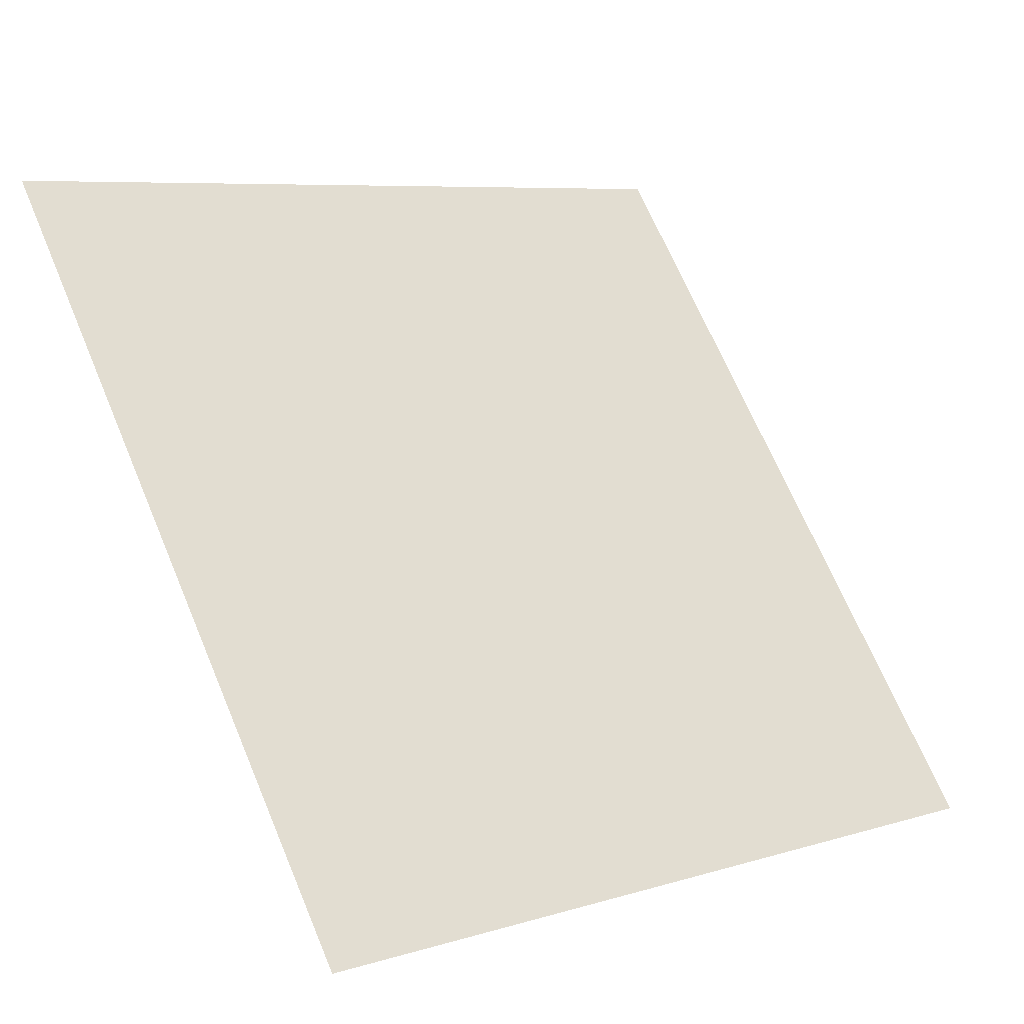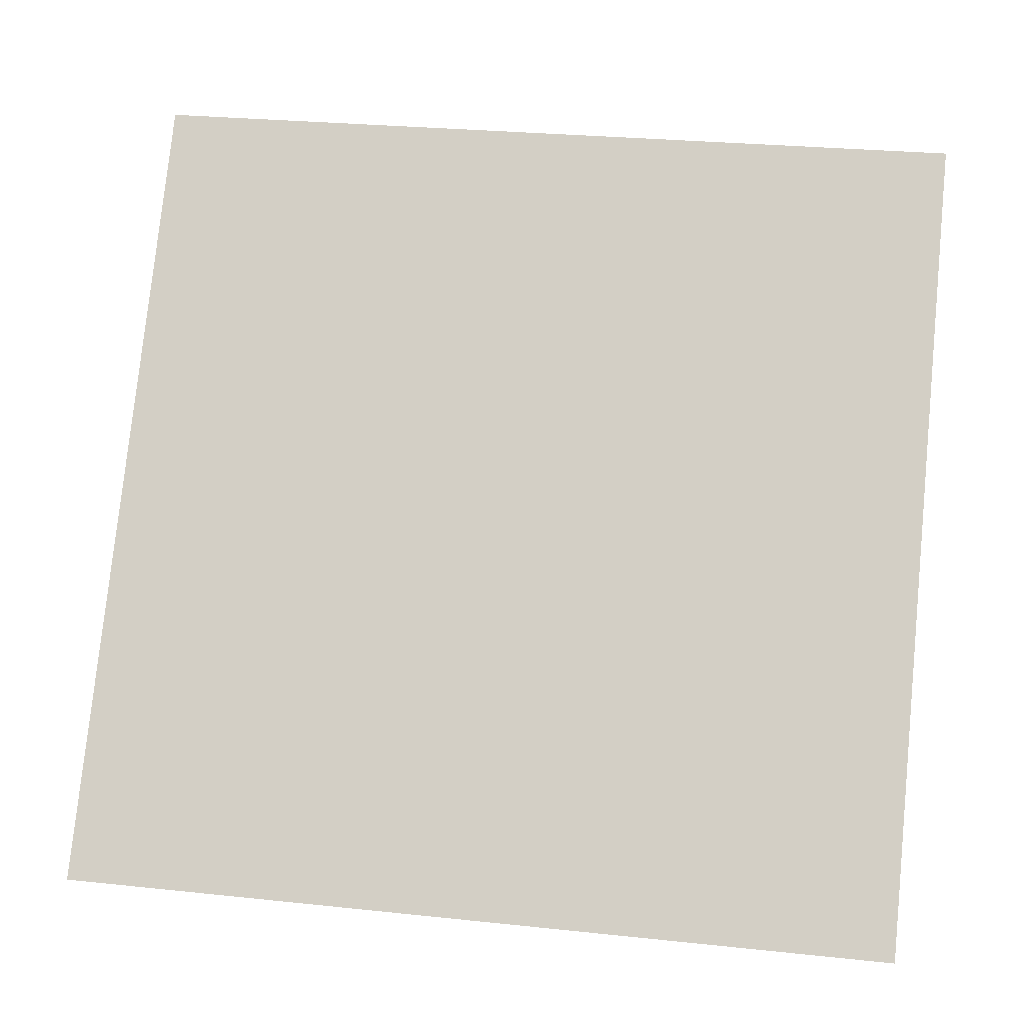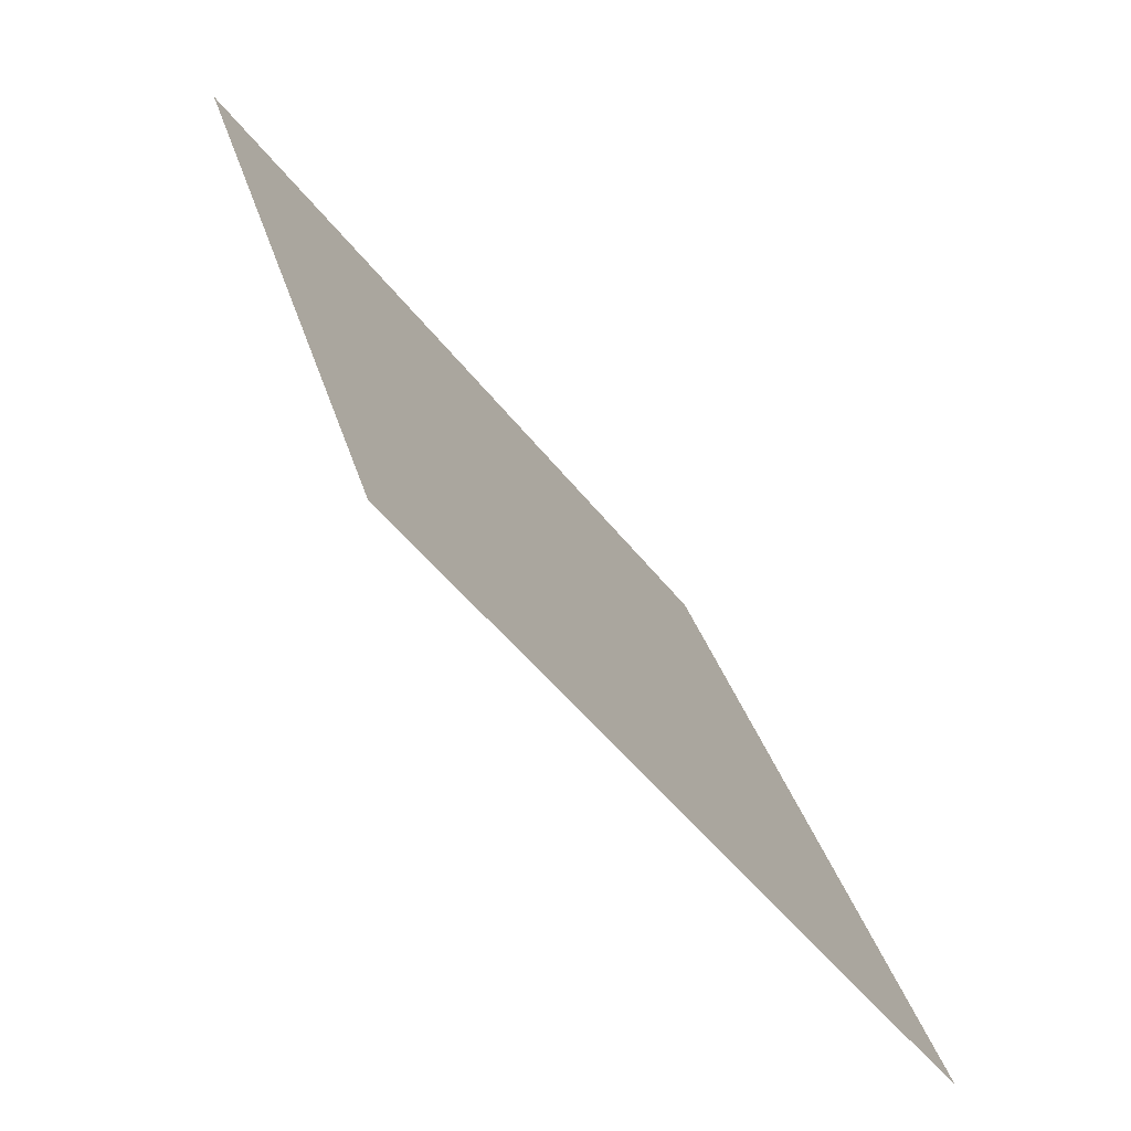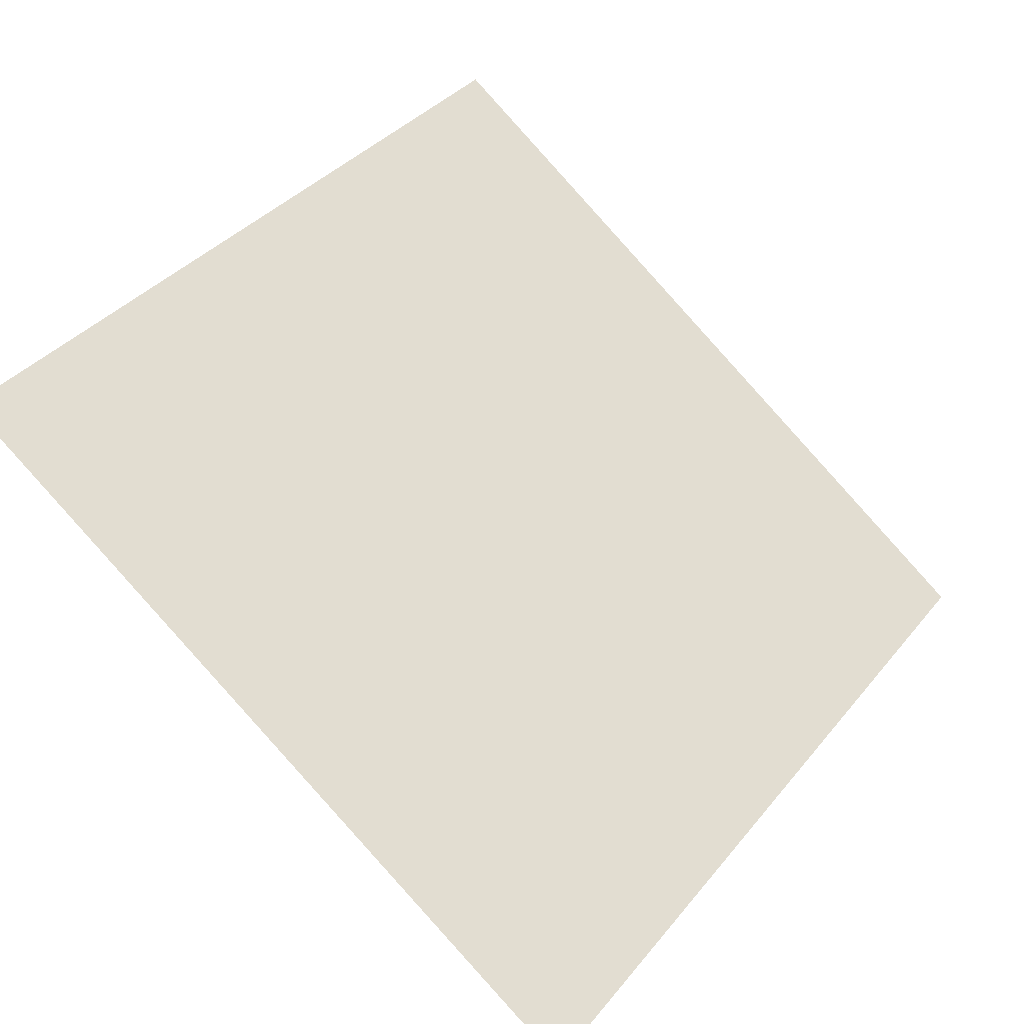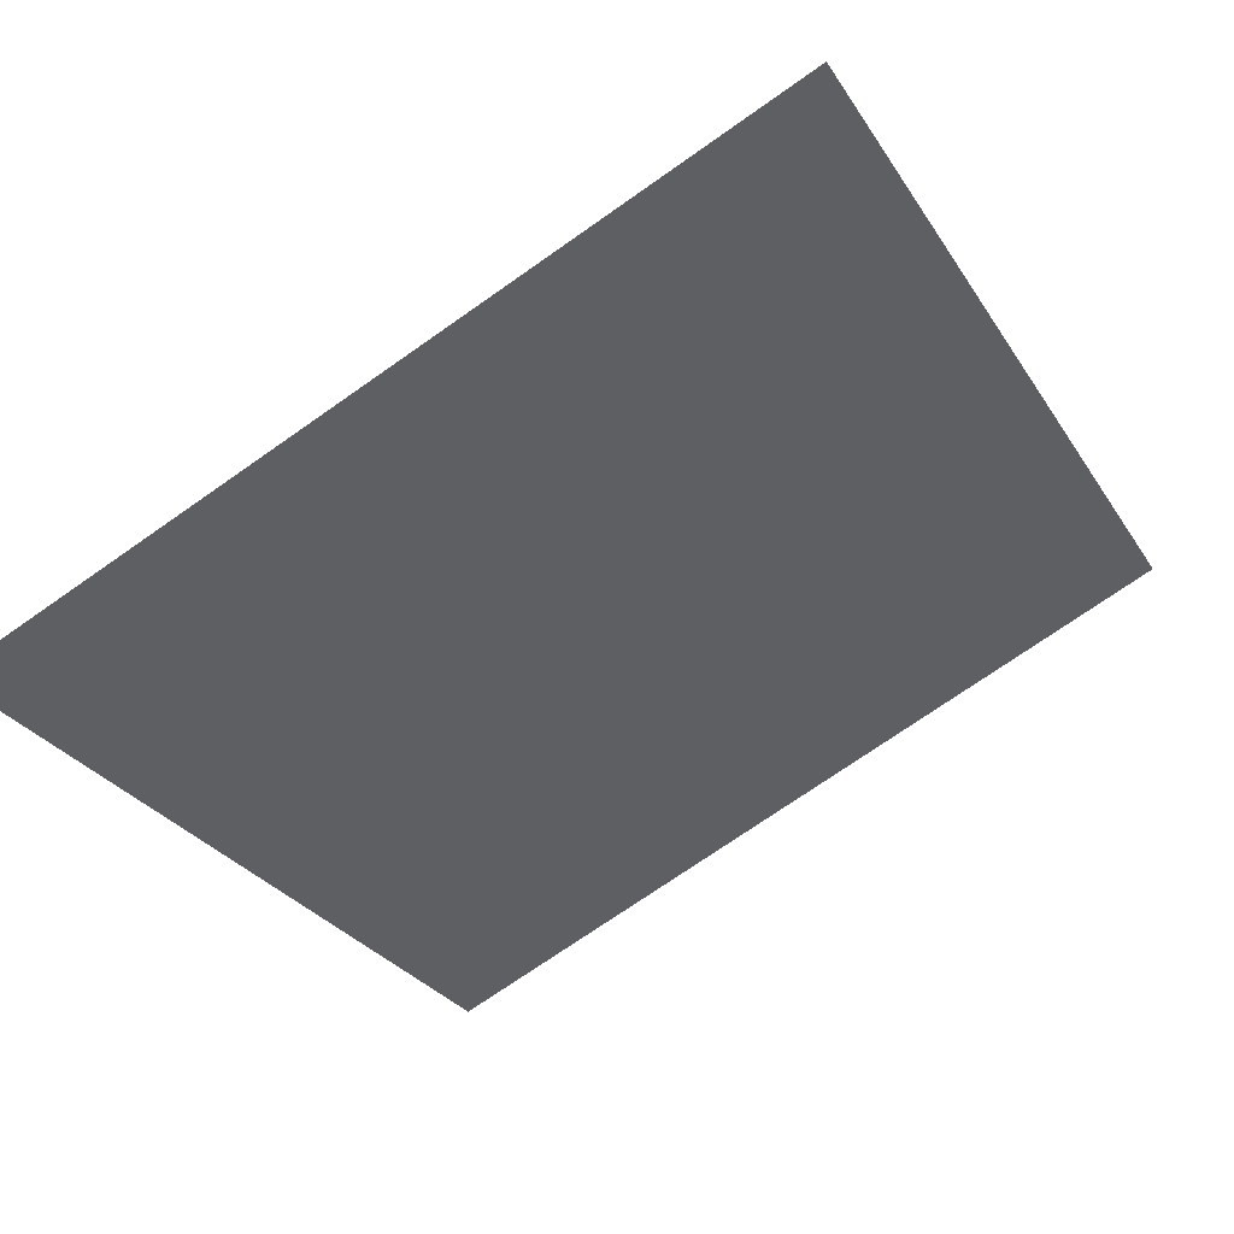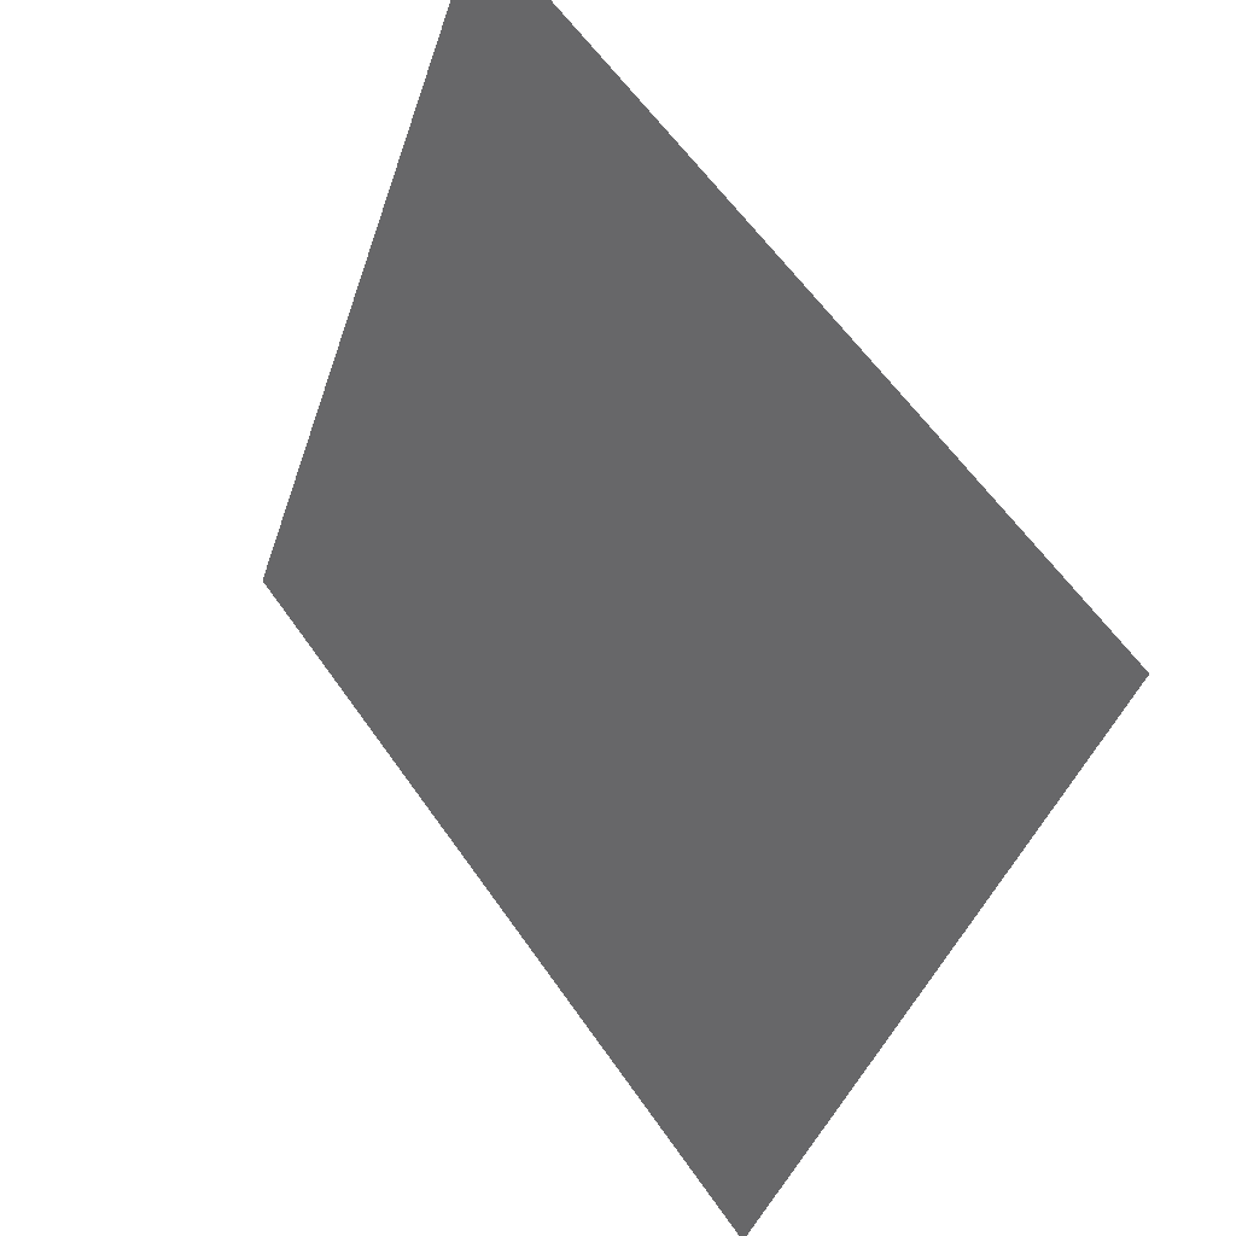
<metadata>
{"format":"obj","ext":"obj","renderer":"f3d","projection":"perspective","resolution":1024,"background":"white","views":[{"elev":8.1,"azim":-42.3,"up":"+Z"},{"elev":24.0,"azim":7.9,"up":"+Z"},{"elev":31.4,"azim":-105.7,"up":"+Z"},{"elev":35.6,"azim":124.8,"up":"+Y"},{"elev":-71.2,"azim":-144.6,"up":"+Y"},{"elev":-40.8,"azim":-108.9,"up":"+Z"}]}
</metadata>
<code>
v 0.23 0.5721 0.2264
v 0.2234 0.5722 0.2265
v 0.2235 0.5761 0.2317
v 0.2301 0.576 0.2317
f 4 3 2 1

</code>
